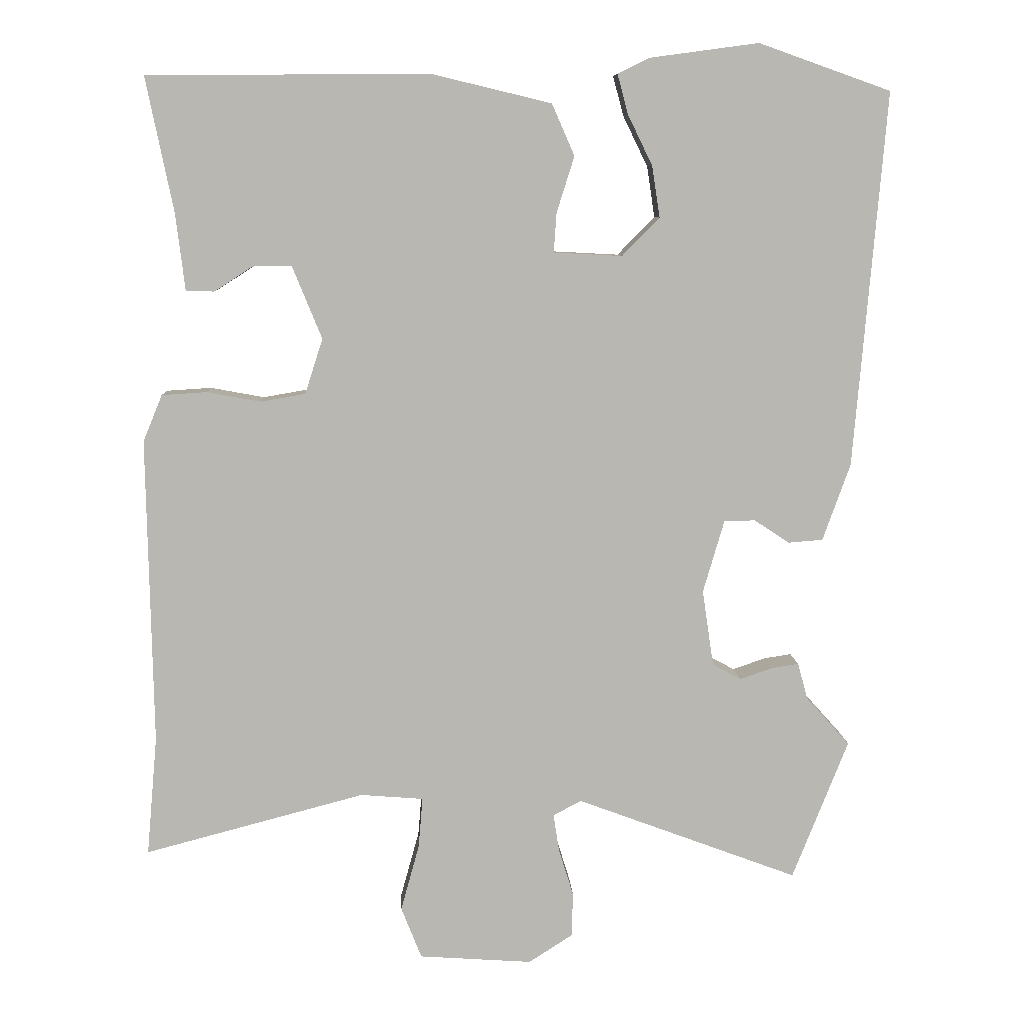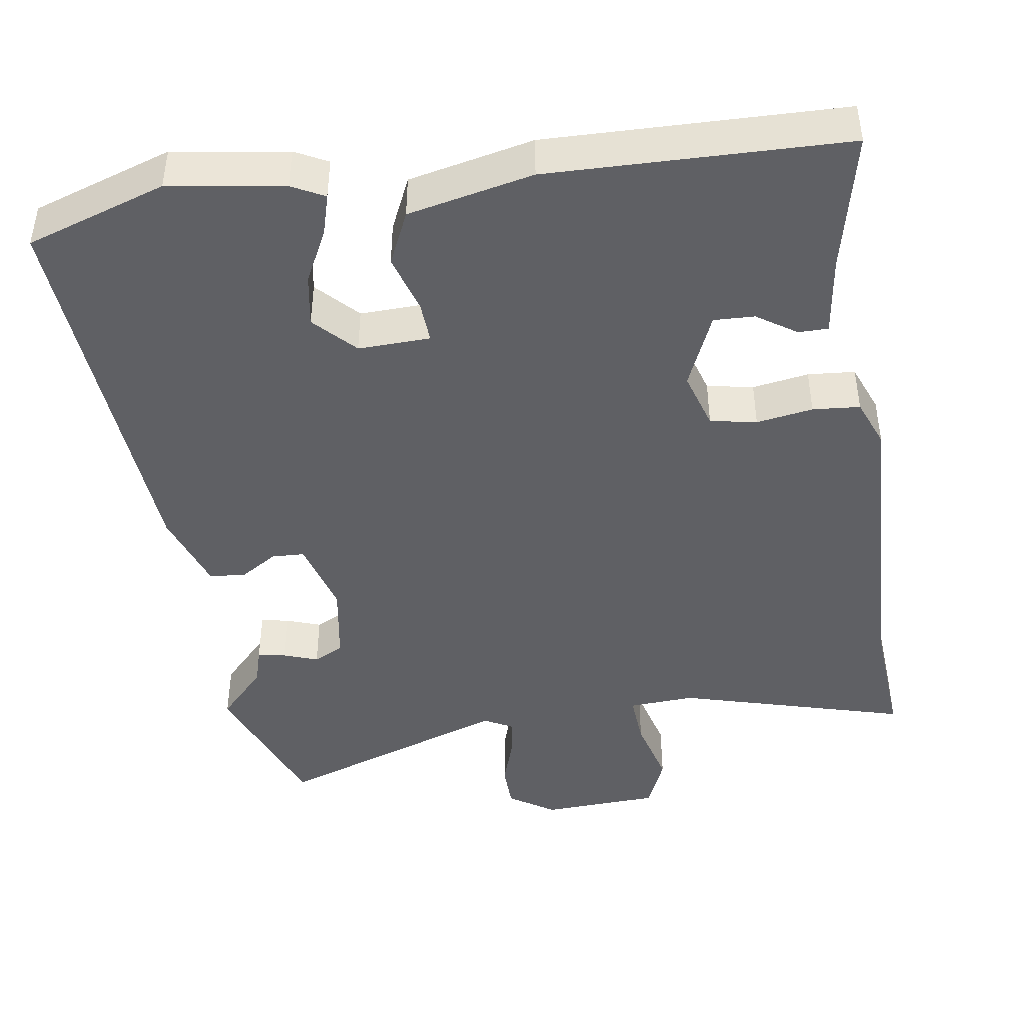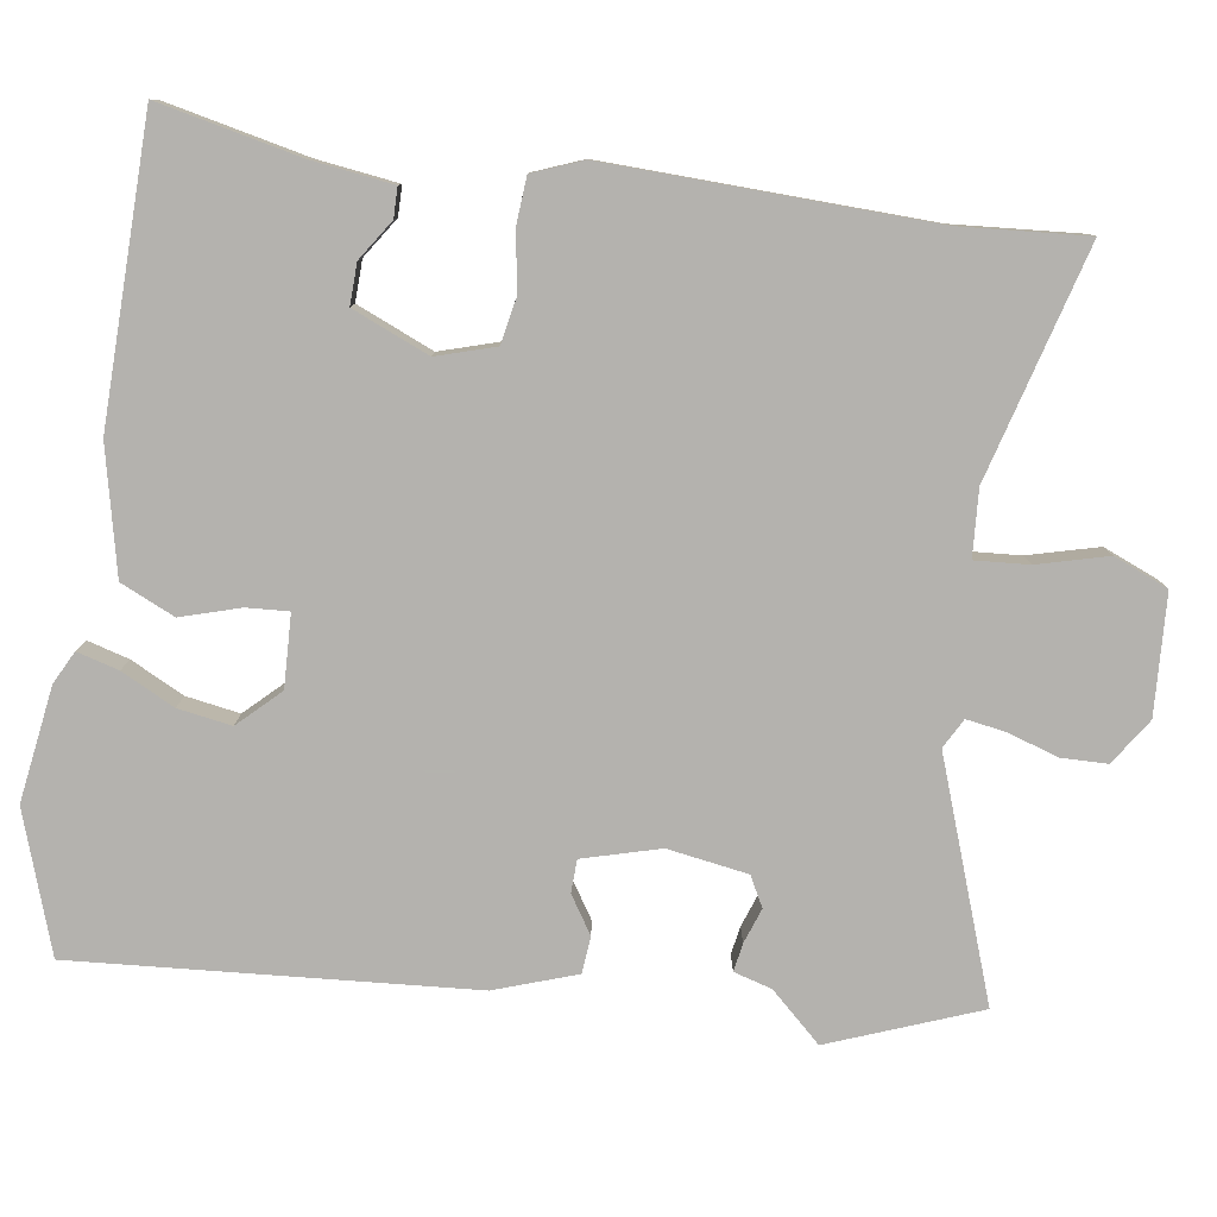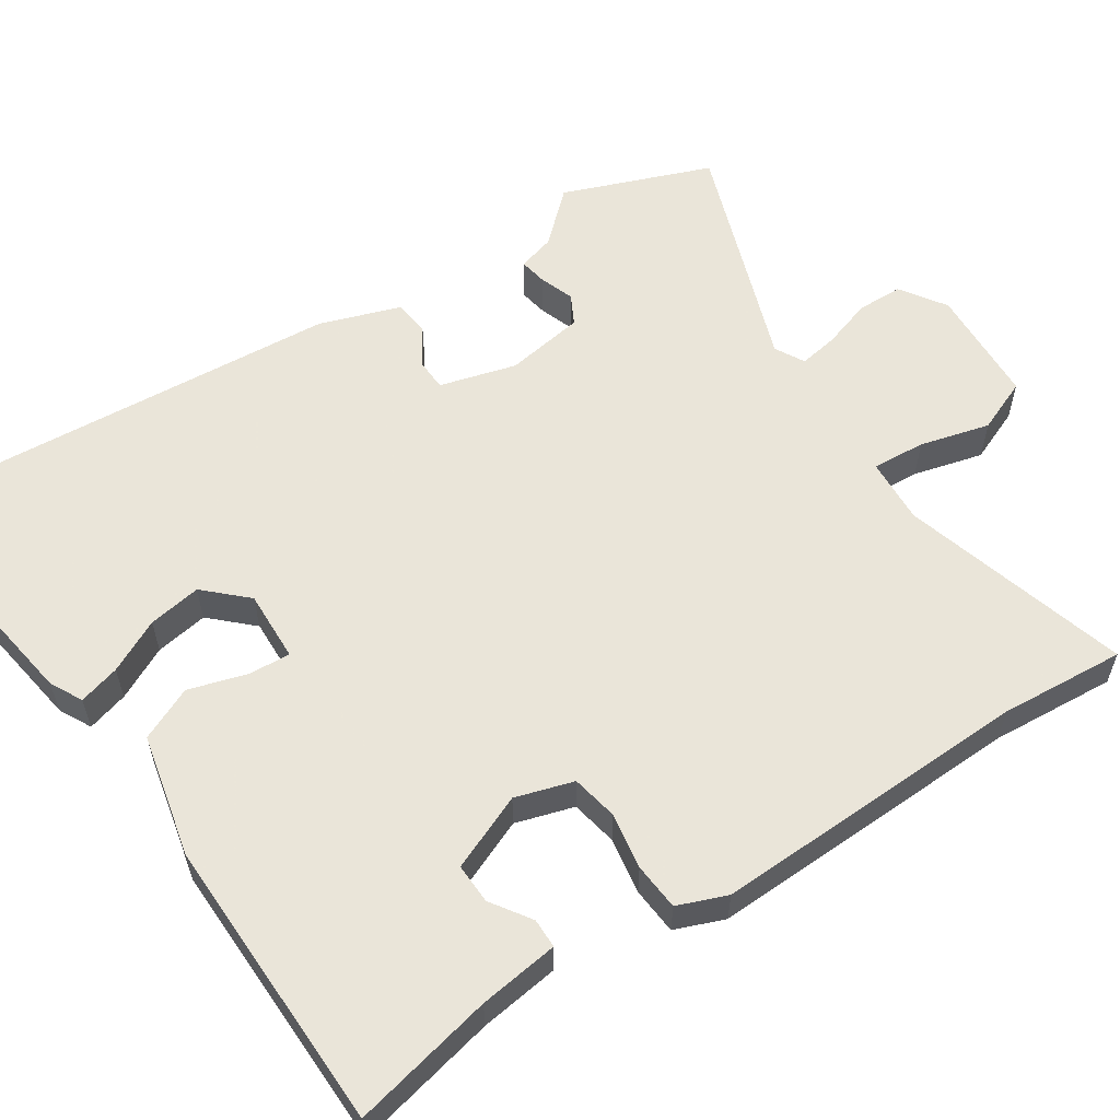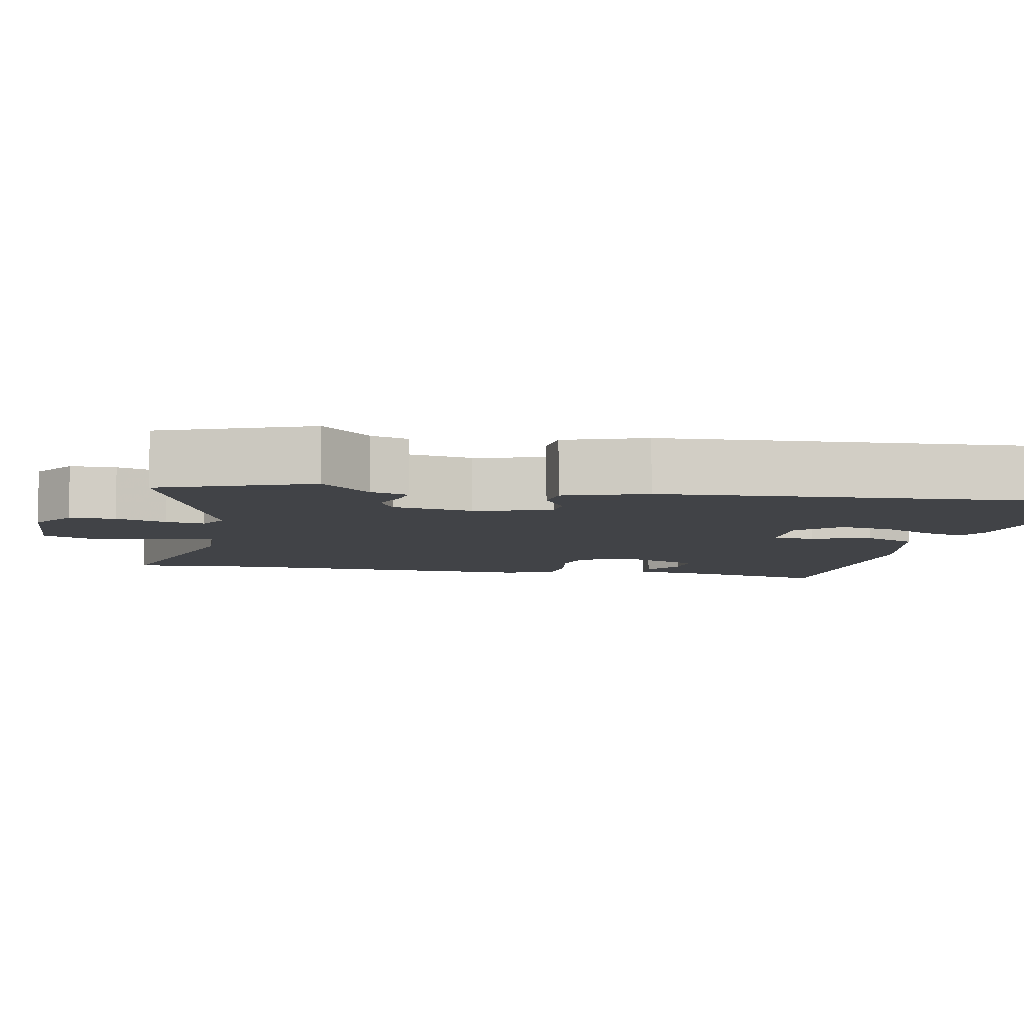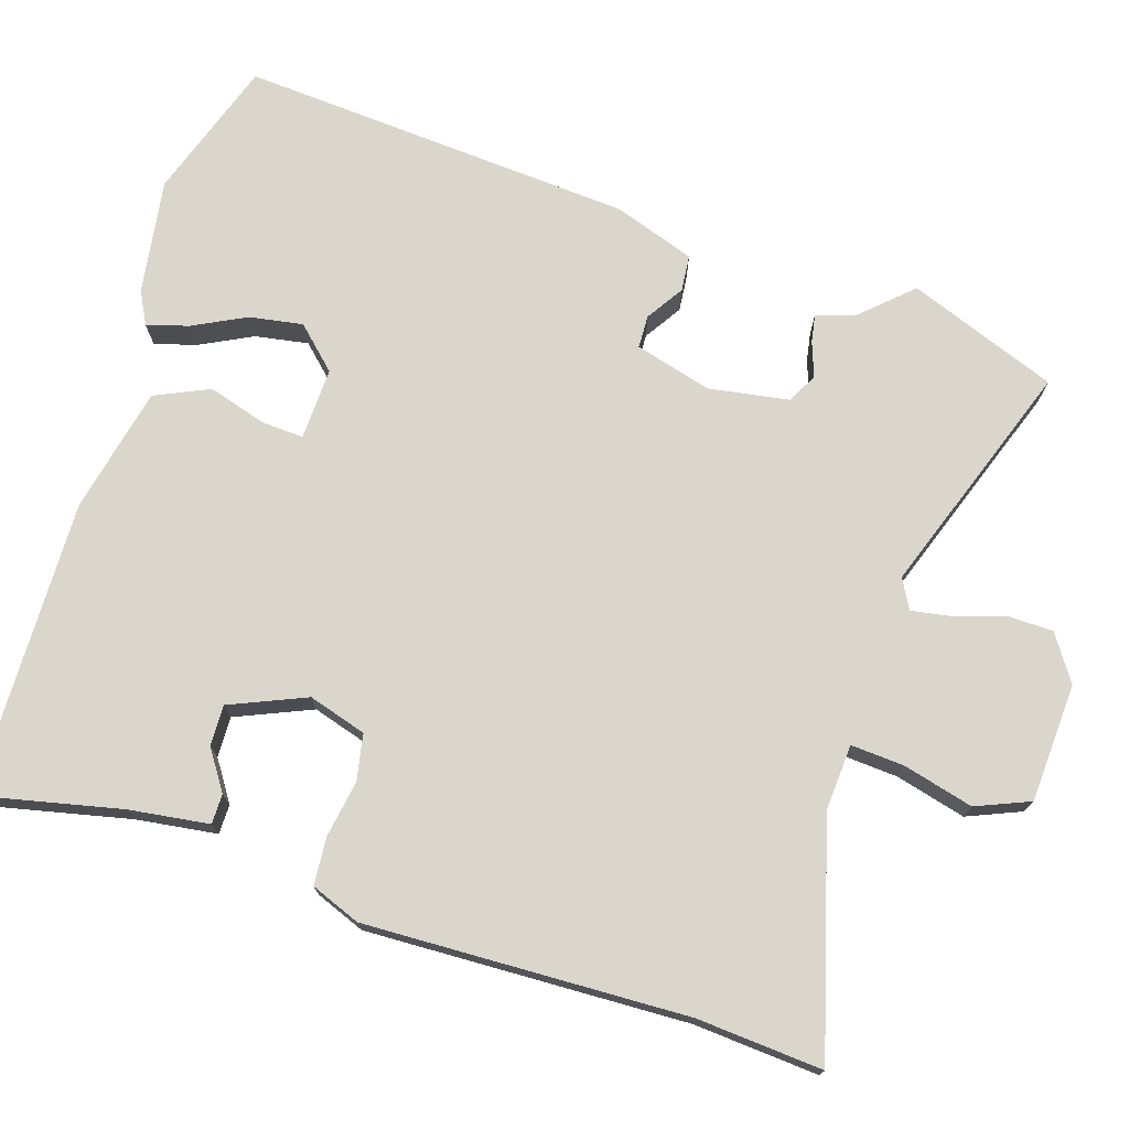
<metadata>
{"format":"obj","ext":"obj","renderer":"f3d","projection":"perspective","resolution":1024,"background":"white","views":[{"elev":8.1,"azim":177.4,"up":"+Z"},{"elev":-44.0,"azim":7.7,"up":"+Y"},{"elev":-79.8,"azim":80.9,"up":"+Y"},{"elev":57.7,"azim":55.8,"up":"+Y"},{"elev":-7.1,"azim":-102.3,"up":"+Y"},{"elev":73.9,"azim":106.8,"up":"+Y"}]}
</metadata>
<code>
v -0.555 0.07 0.481
v -0.368 0.07 0.547
v -0.213 0.07 0.526
v -0.169 0.07 0.504
v -0.184 0.07 0.448
v -0.219 0.07 0.376
v -0.23 0.07 0.304
v -0.177 0.07 0.25
v -0.08 0.07 0.255
v -0.084 0.07 0.311
v -0.109 0.07 0.39
v -0.077 0.07 0.463
v 0.091 0.07 0.503
v 0.491 0.07 0.501
v 0.452 0.07 0.31
v 0.439 0.07 0.202
v 0.399 0.07 0.201
v 0.345 0.07 0.236
v 0.29 0.07 0.237
v 0.248 0.07 0.134
v 0.273 0.07 0.056
v 0.336 0.07 0.045
v 0.412 0.07 0.059
v 0.476 0.07 0.055
v 0.503 0.07 -0.011
v 0.495 0.07 -0.444
v 0.51 0.07 -0.613
v 0.199 0.07 -0.531
v 0.11 0.07 -0.538
v 0.116 0.07 -0.61
v 0.142 0.07 -0.704
v 0.113 0.07 -0.777
v -0.047 0.07 -0.788
v -0.109 0.07 -0.748
v -0.111 0.07 -0.686
v -0.09 0.07 -0.618
v -0.082 0.07 -0.565
v -0.122 0.07 -0.544
v -0.436 0.07 -0.661
v -0.515 0.07 -0.462
v -0.453 0.07 -0.393
v -0.439 0.07 -0.342
v -0.401 0.07 -0.348
v -0.354 0.07 -0.364
v -0.314 0.07 -0.342
v -0.298 0.07 -0.234
v -0.328 0.07 -0.131
v -0.372 0.07 -0.13
v -0.422 0.07 -0.163
v -0.471 0.07 -0.159
v -0.51 0.07 -0.05
v -0.555 0 0.481
v -0.368 0 0.547
v -0.213 0 0.526
v -0.169 0 0.504
v -0.184 0 0.448
v -0.219 0 0.376
v -0.23 0 0.304
v -0.177 0 0.25
v -0.08 0 0.255
v -0.084 0 0.311
v -0.109 0 0.39
v -0.077 0 0.463
v 0.091 0 0.503
v 0.491 0 0.501
v 0.452 0 0.31
v 0.439 0 0.202
v 0.399 0 0.201
v 0.345 0 0.236
v 0.29 0 0.237
v 0.248 0 0.134
v 0.273 0 0.056
v 0.336 0 0.045
v 0.412 0 0.059
v 0.476 0 0.055
v 0.503 0 -0.011
v 0.495 0 -0.444
v 0.51 0 -0.613
v 0.199 0 -0.531
v 0.11 0 -0.538
v 0.116 0 -0.61
v 0.142 0 -0.704
v 0.113 0 -0.777
v -0.047 0 -0.788
v -0.109 0 -0.748
v -0.111 0 -0.686
v -0.09 0 -0.618
v -0.082 0 -0.565
v -0.122 0 -0.544
v -0.436 0 -0.661
v -0.515 0 -0.462
v -0.453 0 -0.393
v -0.439 0 -0.342
v -0.401 0 -0.348
v -0.354 0 -0.364
v -0.314 0 -0.342
v -0.298 0 -0.234
v -0.328 0 -0.131
v -0.372 0 -0.13
v -0.422 0 -0.163
v -0.471 0 -0.159
v -0.51 0 -0.05
f 48 49 50 51
f 47 48 51 1
f 41 42 43 44
f 39 40 41 44
f 38 39 44 45
f 37 38 45 46
f 33 34 35 36
f 33 36 37
f 30 31 32 33
f 29 30 33 37
f 26 27 28
f 26 28 29
f 22 23 24 25
f 21 22 25 26
f 15 16 17 18
f 15 18 19
f 14 15 19
f 13 14 19
f 10 11 12 13
f 9 10 13 19
f 8 9 19 20
f 3 4 5 6
f 3 6 7
f 47 1 2 3
f 47 3 7
f 46 47 7 8
f 21 26 29 37
f 21 37 46
f 8 20 21 46
f 102 101 100 99
f 52 102 99 98
f 95 94 93 92
f 95 92 91 90
f 96 95 90 89
f 97 96 89 88
f 87 86 85 84
f 88 87 84
f 84 83 82 81
f 88 84 81 80
f 79 78 77
f 80 79 77
f 76 75 74 73
f 77 76 73 72
f 69 68 67 66
f 70 69 66
f 70 66 65
f 70 65 64
f 64 63 62 61
f 70 64 61 60
f 71 70 60 59
f 57 56 55 54
f 58 57 54
f 54 53 52 98
f 58 54 98
f 59 58 98 97
f 88 80 77 72
f 97 88 72
f 97 72 71 59
f 1 52 53 2
f 2 53 54 3
f 3 54 55 4
f 4 55 56 5
f 5 56 57 6
f 6 57 58 7
f 7 58 59 8
f 8 59 60 9
f 9 60 61 10
f 10 61 62 11
f 11 62 63 12
f 12 63 64 13
f 13 64 65 14
f 14 65 66 15
f 15 66 67 16
f 16 67 68 17
f 17 68 69 18
f 18 69 70 19
f 19 70 71 20
f 20 71 72 21
f 21 72 73 22
f 22 73 74 23
f 23 74 75 24
f 24 75 76 25
f 25 76 77 26
f 26 77 78 27
f 27 78 79 28
f 28 79 80 29
f 29 80 81 30
f 30 81 82 31
f 31 82 83 32
f 32 83 84 33
f 33 84 85 34
f 34 85 86 35
f 35 86 87 36
f 36 87 88 37
f 37 88 89 38
f 38 89 90 39
f 39 90 91 40
f 40 91 92 41
f 41 92 93 42
f 42 93 94 43
f 43 94 95 44
f 44 95 96 45
f 45 96 97 46
f 46 97 98 47
f 47 98 99 48
f 48 99 100 49
f 49 100 101 50
f 50 101 102 51
f 51 102 52 1

</code>
